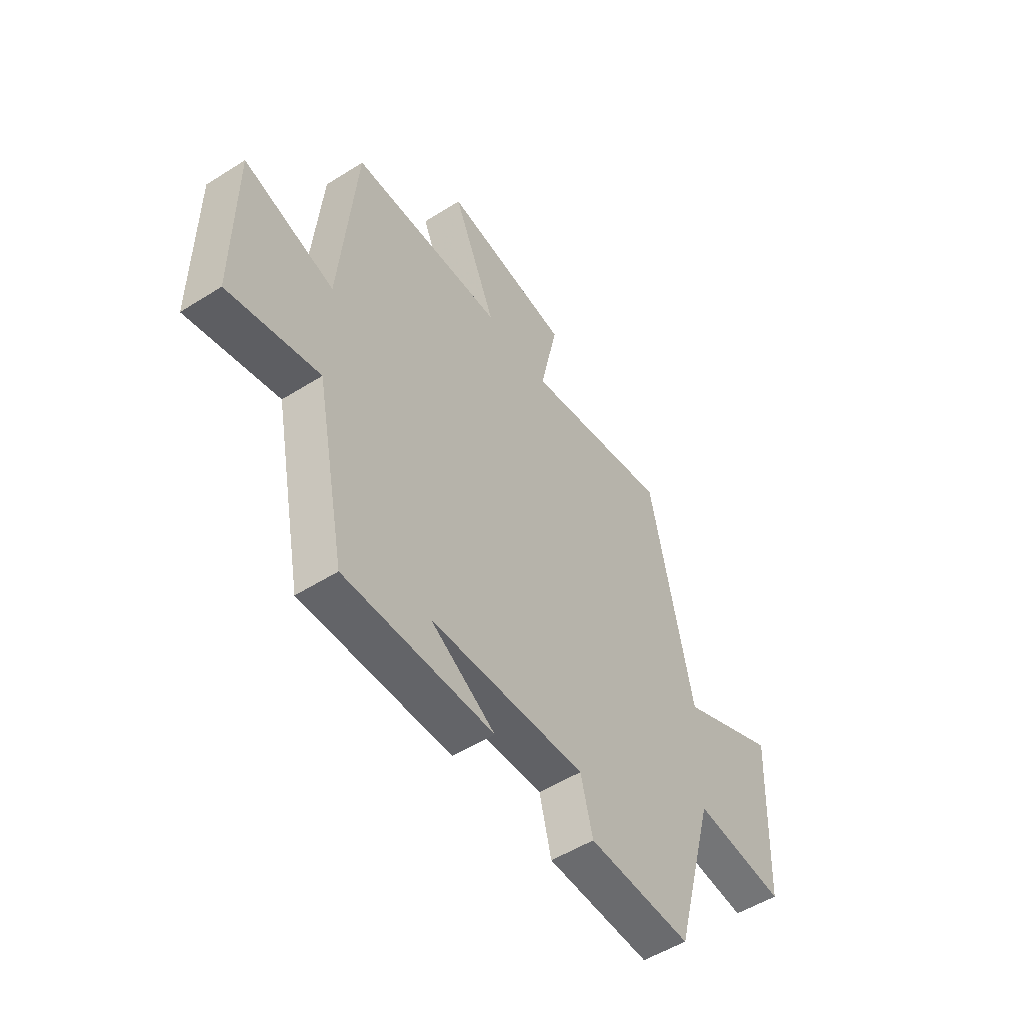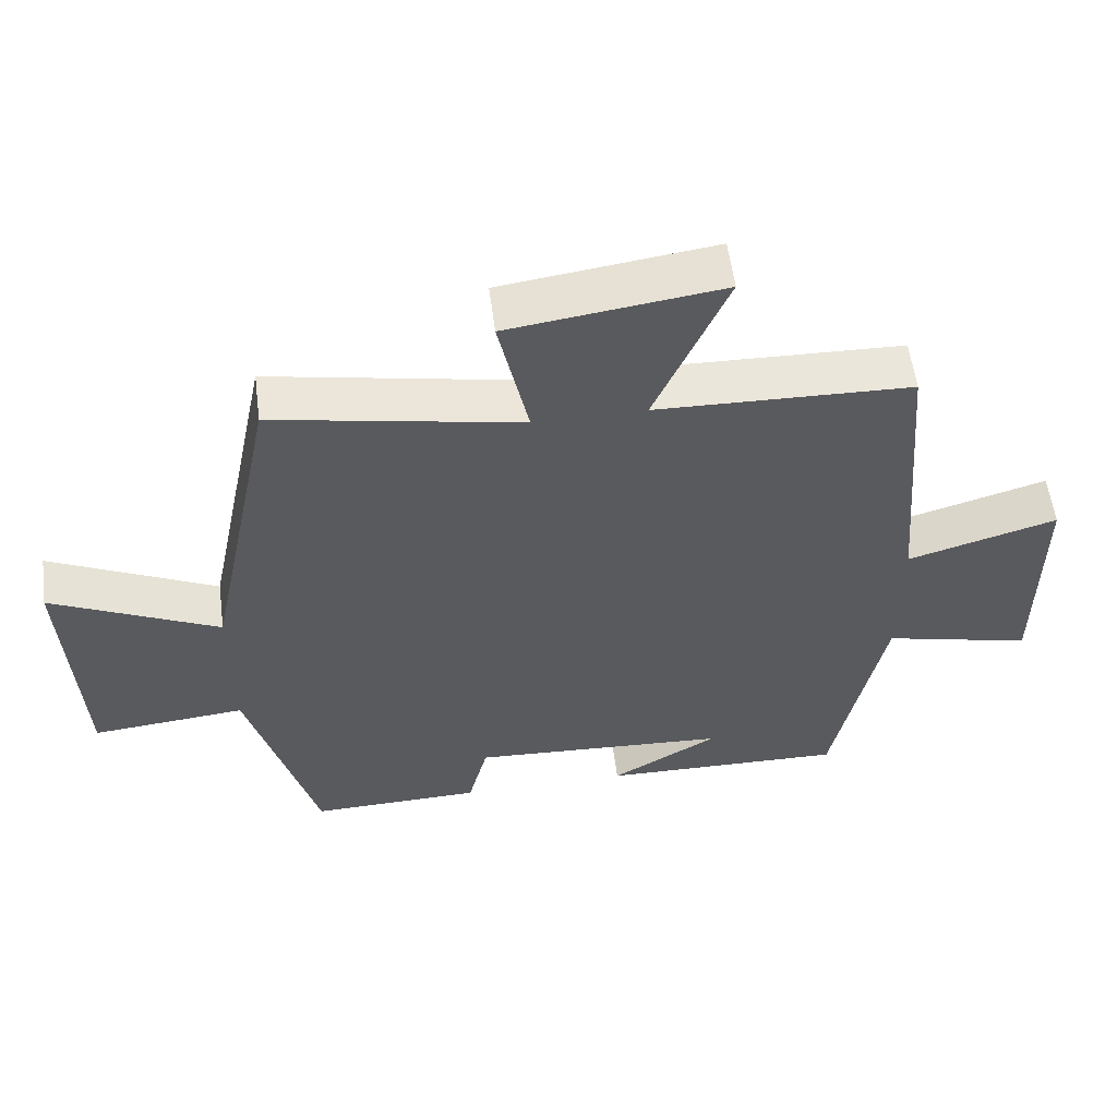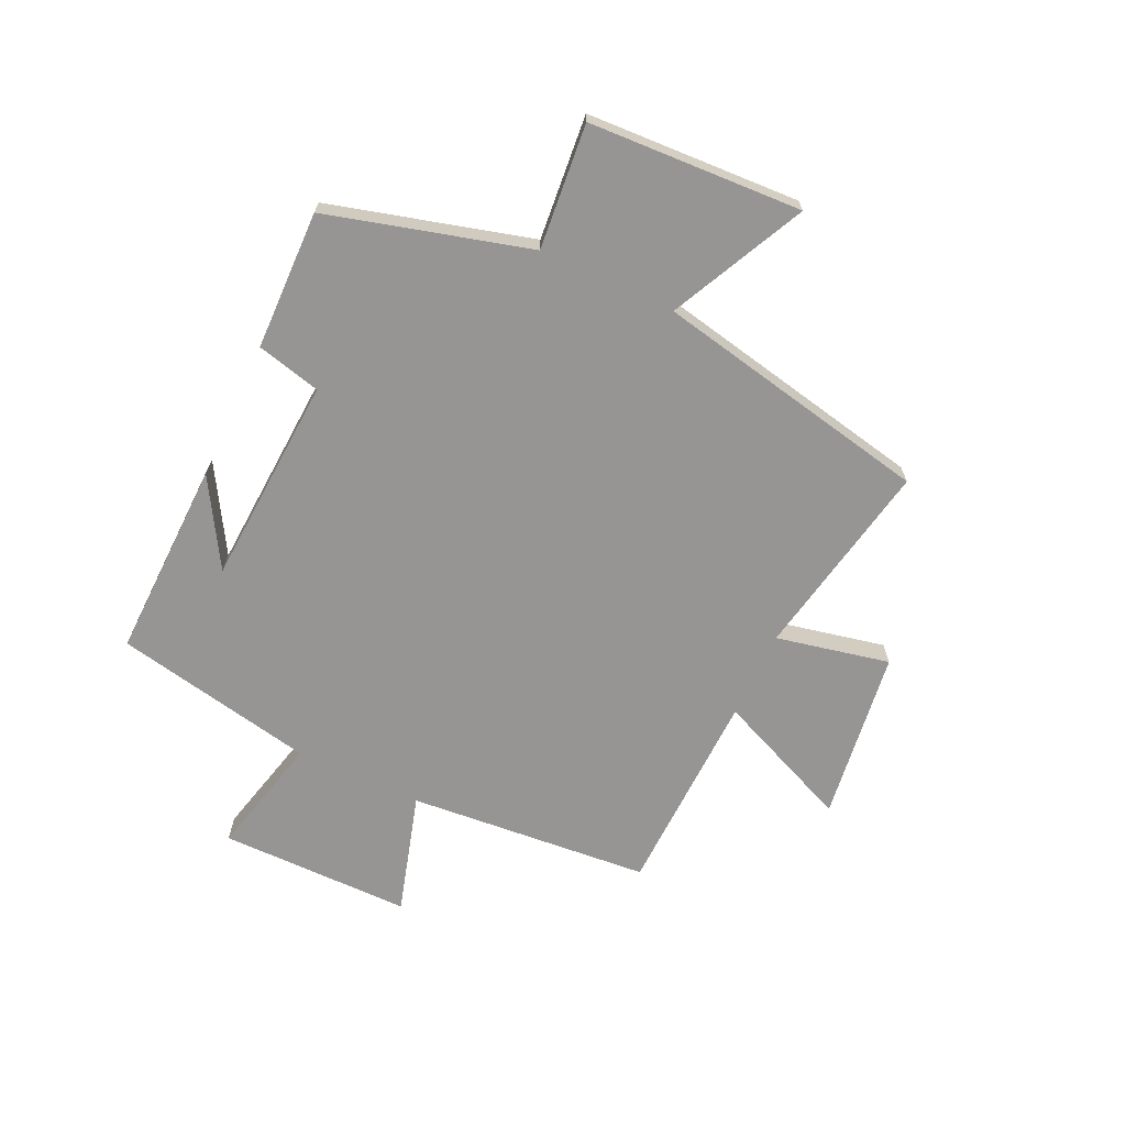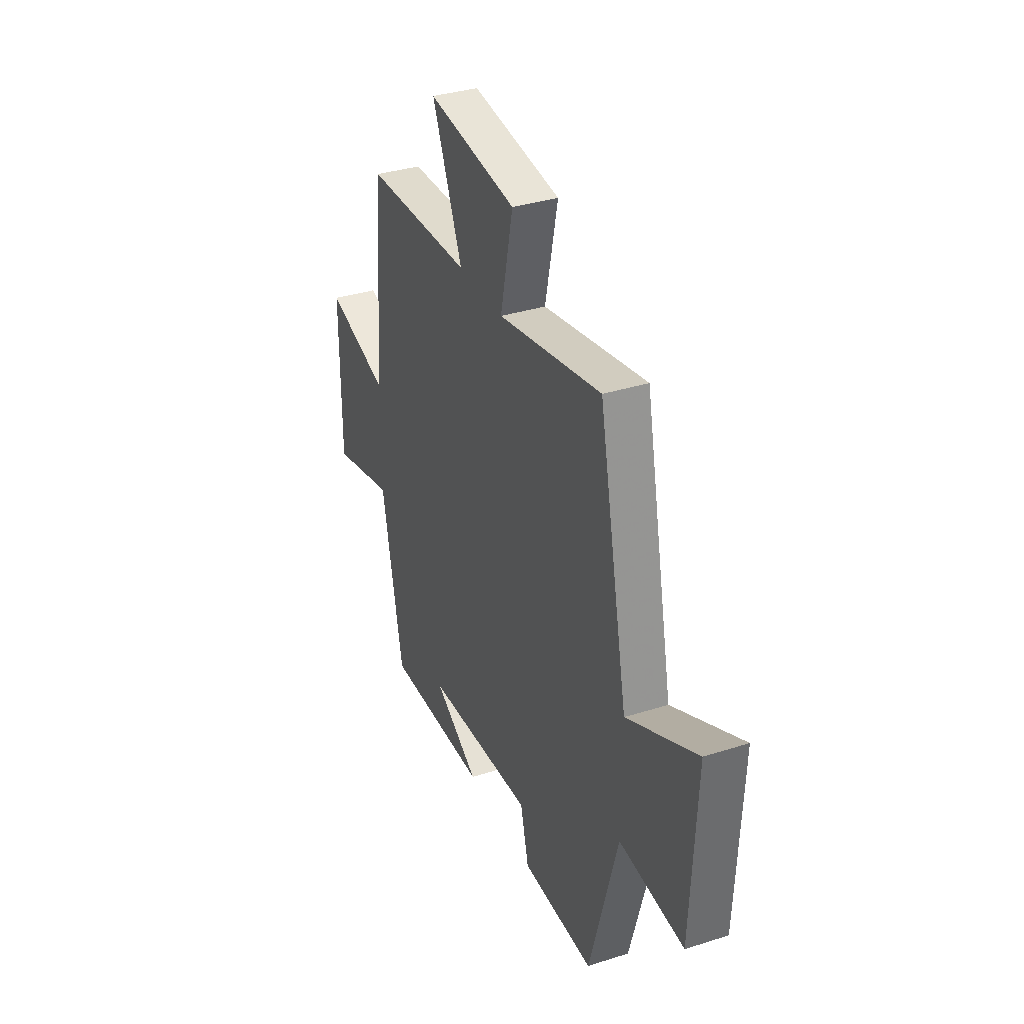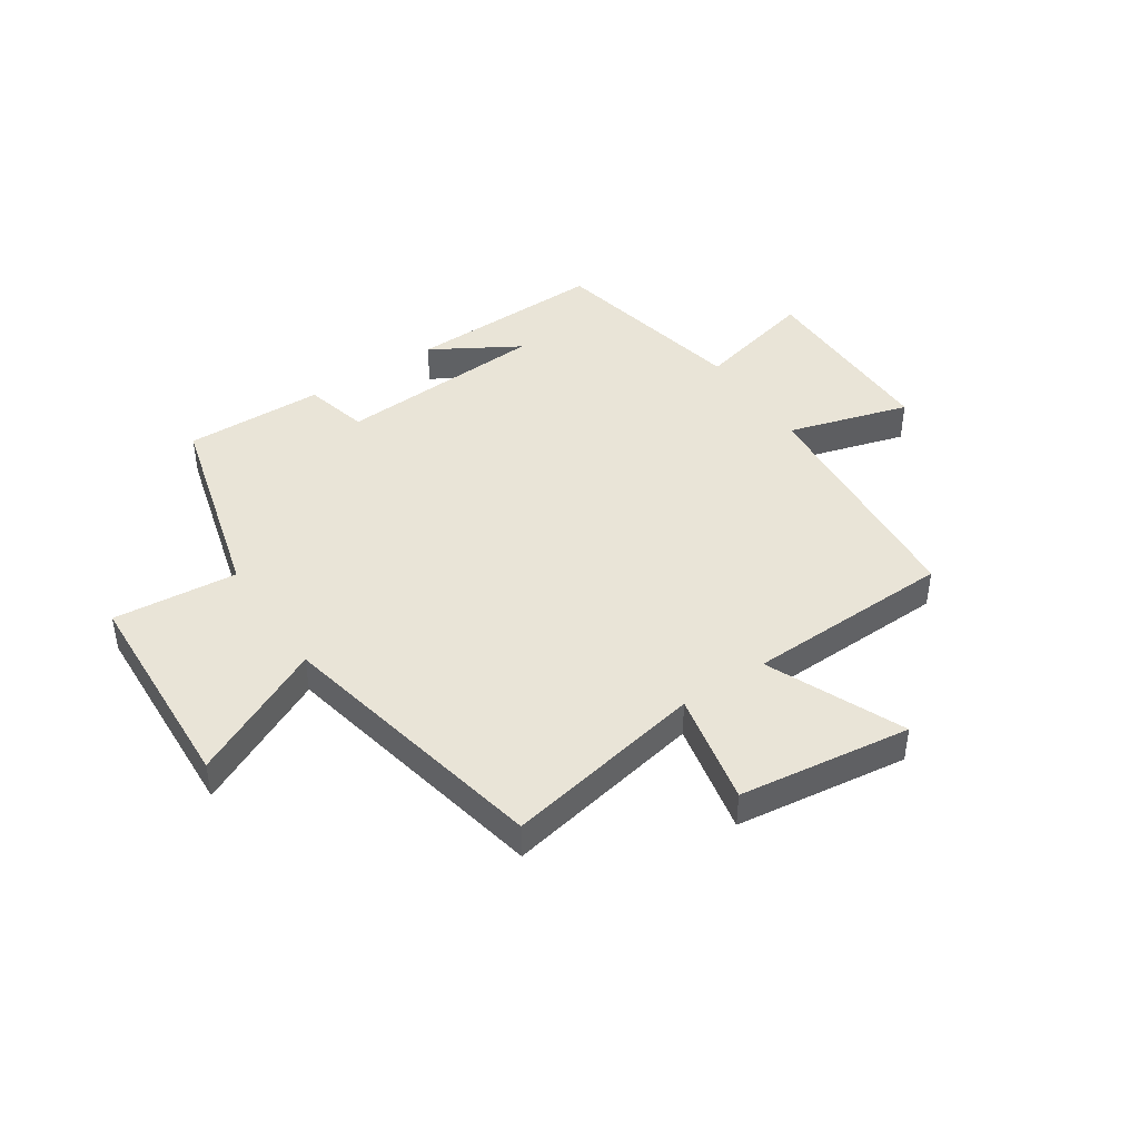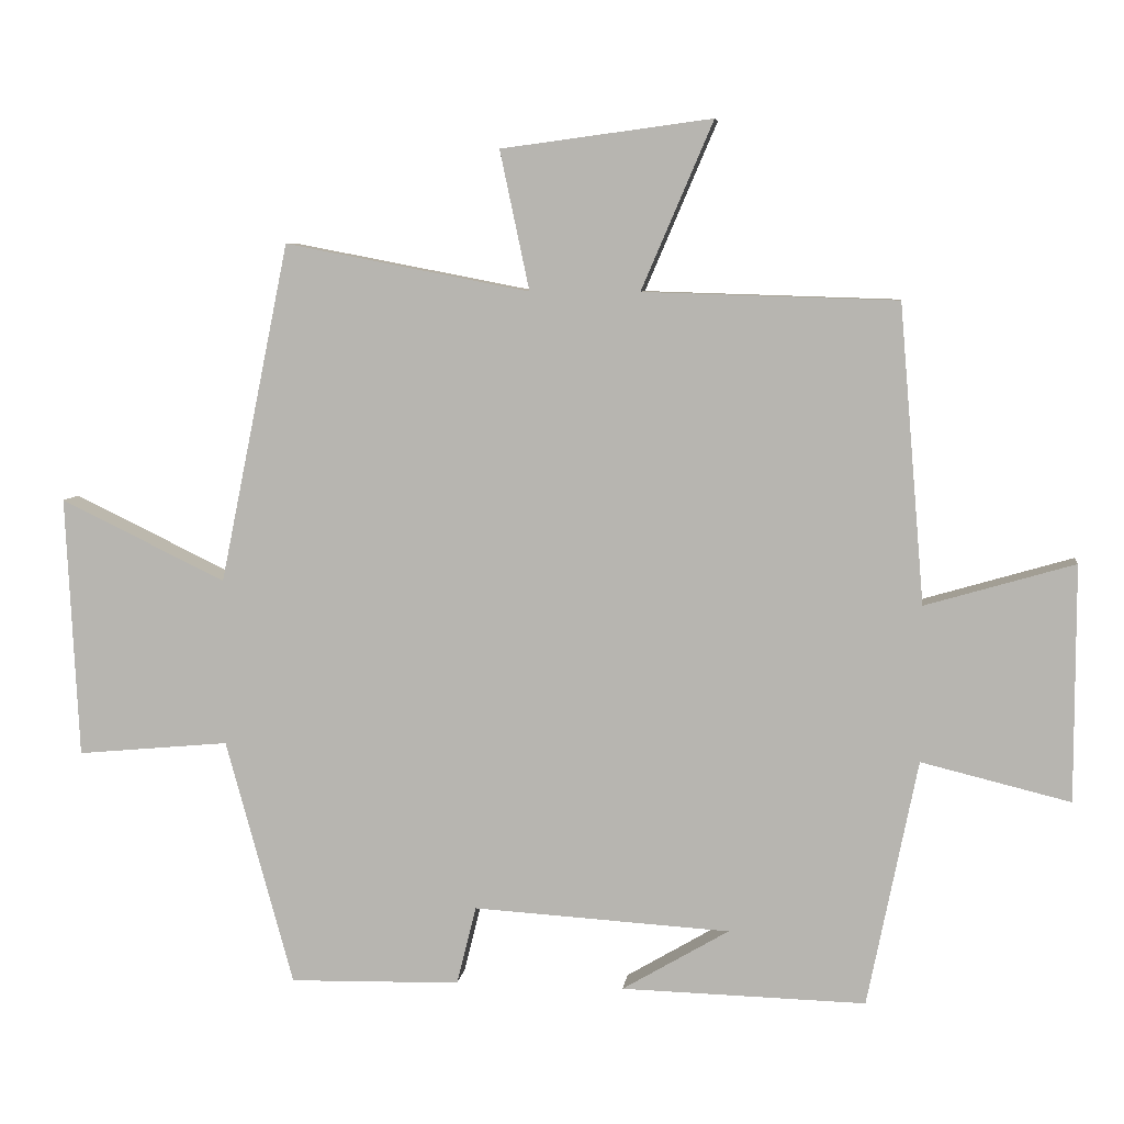
<metadata>
{"format":"obj","ext":"obj","renderer":"f3d","projection":"perspective","resolution":1024,"background":"white","views":[{"elev":-52.5,"azim":124.2,"up":"+Z"},{"elev":56.8,"azim":-7.4,"up":"+Z"},{"elev":-67.5,"azim":-115.0,"up":"+Y"},{"elev":35.0,"azim":-113.0,"up":"+Z"},{"elev":43.4,"azim":-33.8,"up":"+Y"},{"elev":7.0,"azim":7.1,"up":"+Z"}]}
</metadata>
<code>
v -0.404 0.07 -0.505
v -0.5 0.07 -0.154
v -0.717 0.07 -0.174
v -0.735 0.07 0.198
v -0.5 0.07 0.084
v -0.401 0.07 0.567
v -0.053 0.07 0.5
v -0.095 0.07 0.698
v 0.205 0.07 0.738
v 0.103 0.07 0.5
v 0.464 0.07 0.489
v 0.5 0.07 0.065
v 0.712 0.07 0.127
v 0.712 0.07 -0.209
v 0.5 0.07 -0.157
v 0.429 0.07 -0.509
v 0.081 0.07 -0.5
v 0.233 0.07 -0.41
v -0.133 0.07 -0.388
v -0.161 0.07 -0.5
v -0.404 0 -0.505
v -0.5 0 -0.154
v -0.717 0 -0.174
v -0.735 0 0.198
v -0.5 0 0.084
v -0.401 0 0.567
v -0.053 0 0.5
v -0.095 0 0.698
v 0.205 0 0.738
v 0.103 0 0.5
v 0.464 0 0.489
v 0.5 0 0.065
v 0.712 0 0.127
v 0.712 0 -0.209
v 0.5 0 -0.157
v 0.429 0 -0.509
v 0.081 0 -0.5
v 0.233 0 -0.41
v -0.133 0 -0.388
v -0.161 0 -0.5
f 19 20 1 2
f 18 19 2
f 16 17 18
f 15 16 18
f 15 18 2
f 12 13 14 15
f 12 15 2
f 11 12 2
f 10 11 2
f 7 8 9 10
f 7 10 2 3
f 5 6 7
f 5 7 3
f 3 4 5
f 22 21 40 39
f 22 39 38
f 38 37 36
f 38 36 35
f 22 38 35
f 35 34 33 32
f 22 35 32
f 22 32 31
f 22 31 30
f 30 29 28 27
f 23 22 30 27
f 27 26 25
f 23 27 25
f 25 24 23
f 1 21 22 2
f 2 22 23 3
f 3 23 24 4
f 4 24 25 5
f 5 25 26 6
f 6 26 27 7
f 7 27 28 8
f 8 28 29 9
f 9 29 30 10
f 10 30 31 11
f 11 31 32 12
f 12 32 33 13
f 13 33 34 14
f 14 34 35 15
f 15 35 36 16
f 16 36 37 17
f 17 37 38 18
f 18 38 39 19
f 19 39 40 20
f 20 40 21 1

</code>
